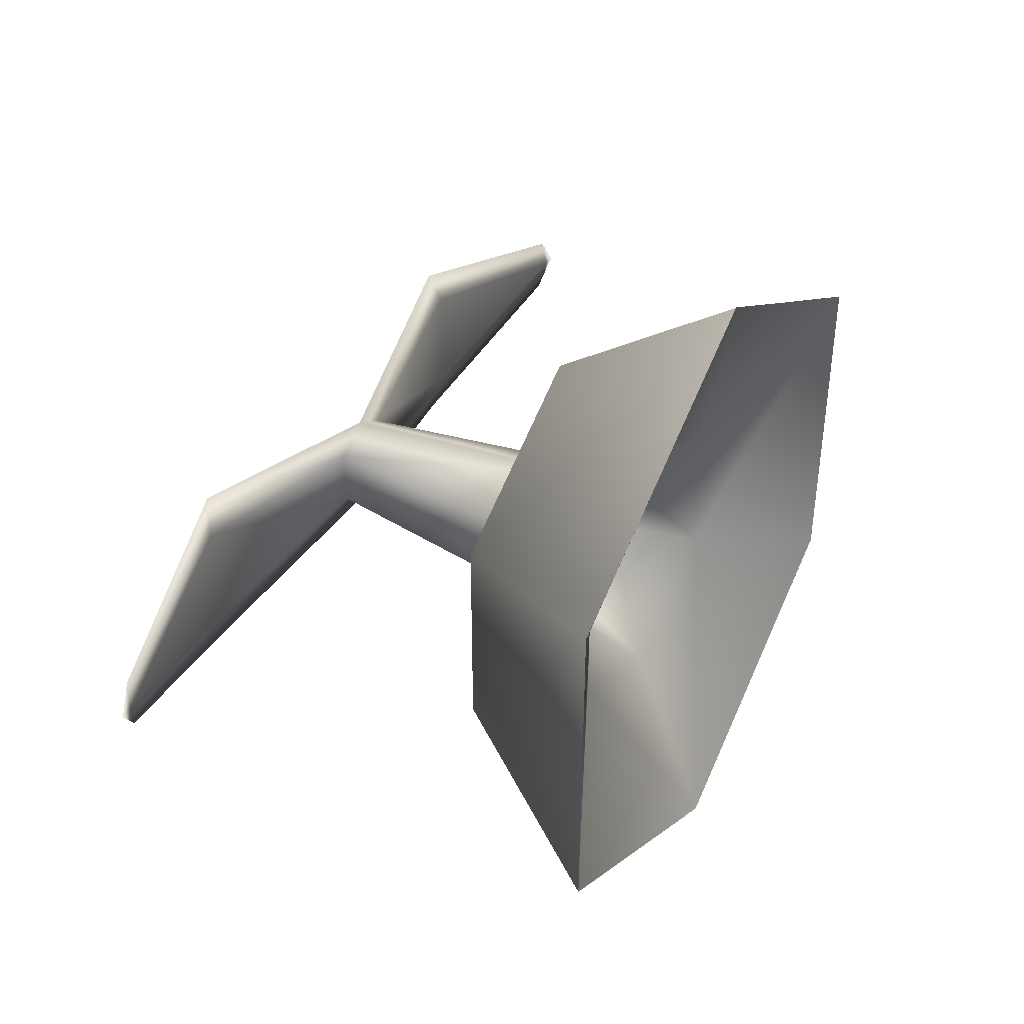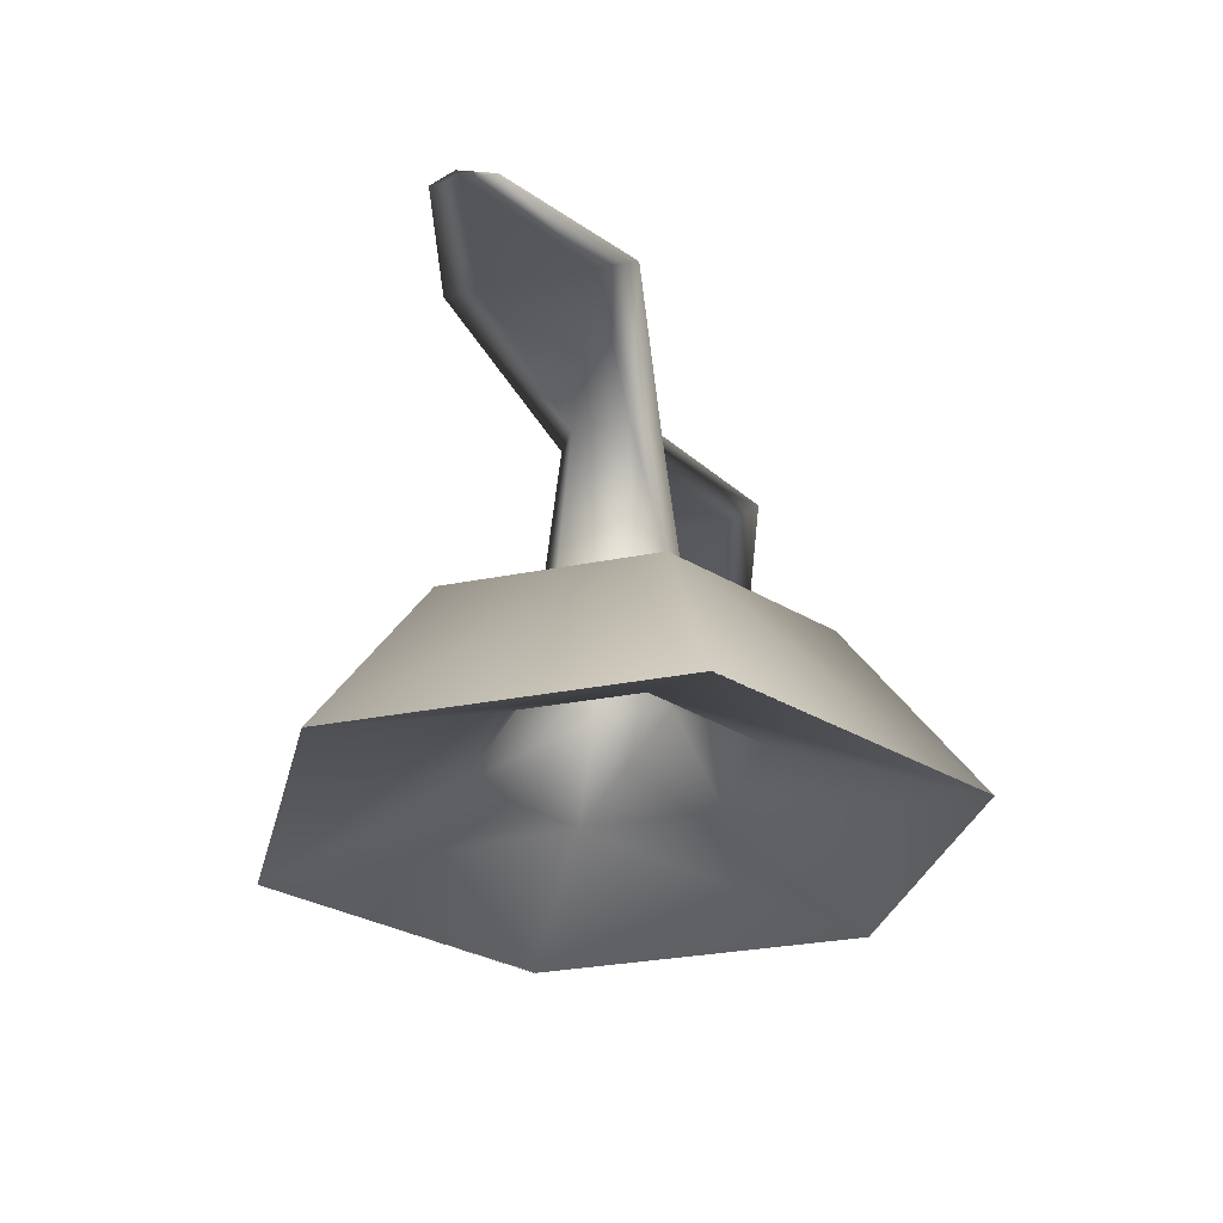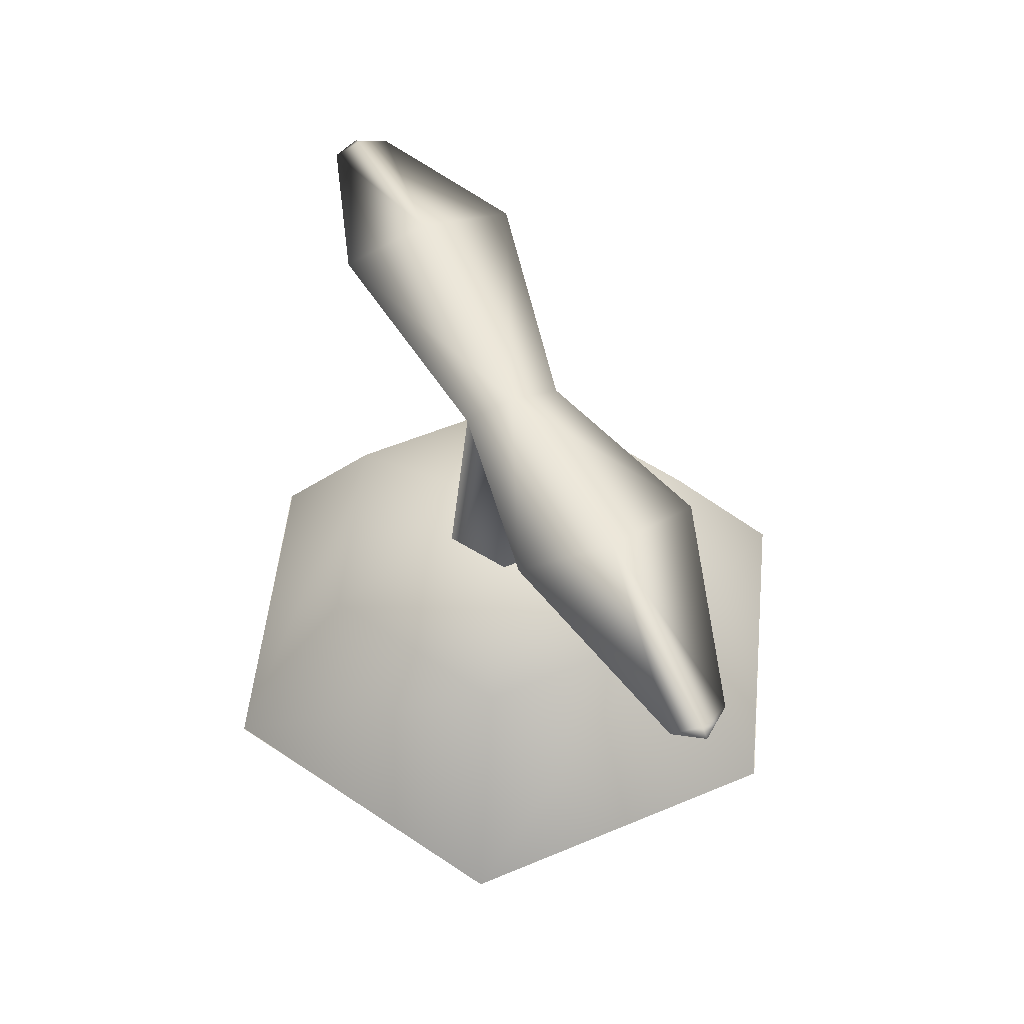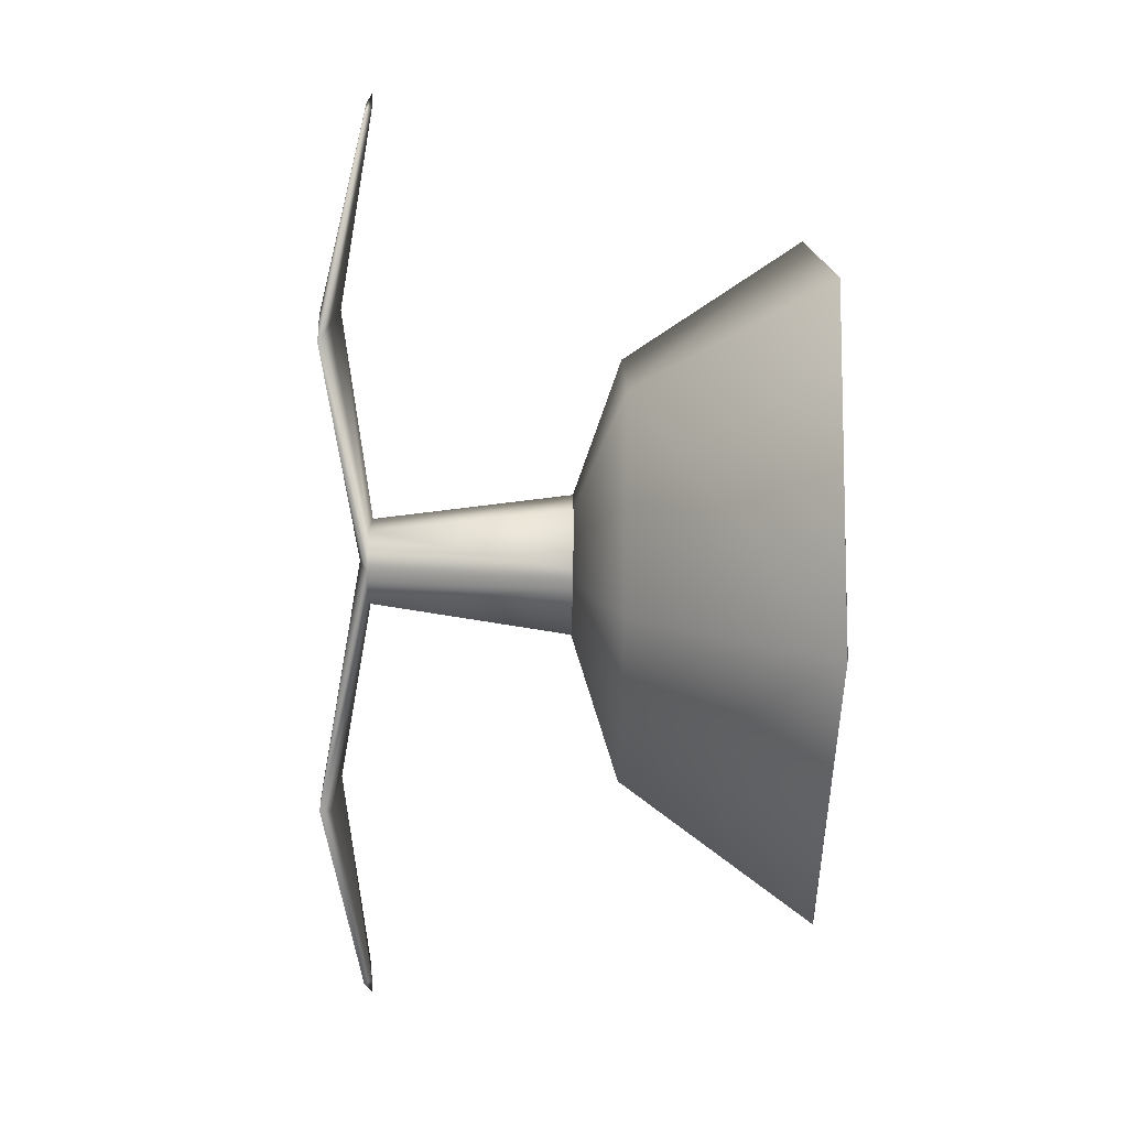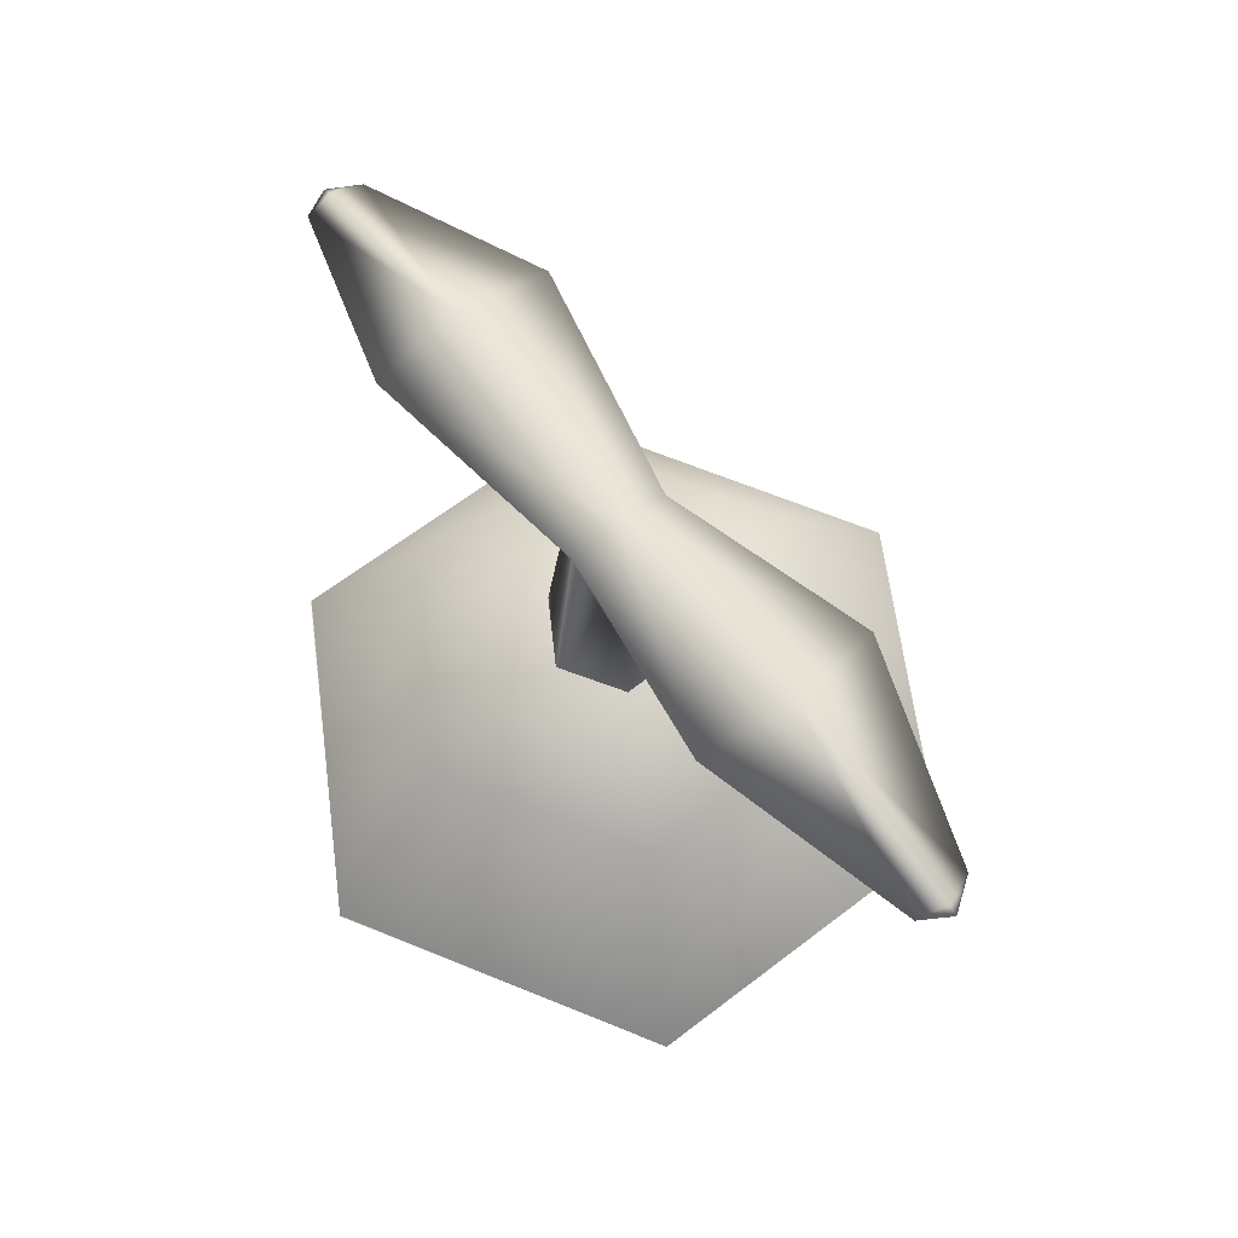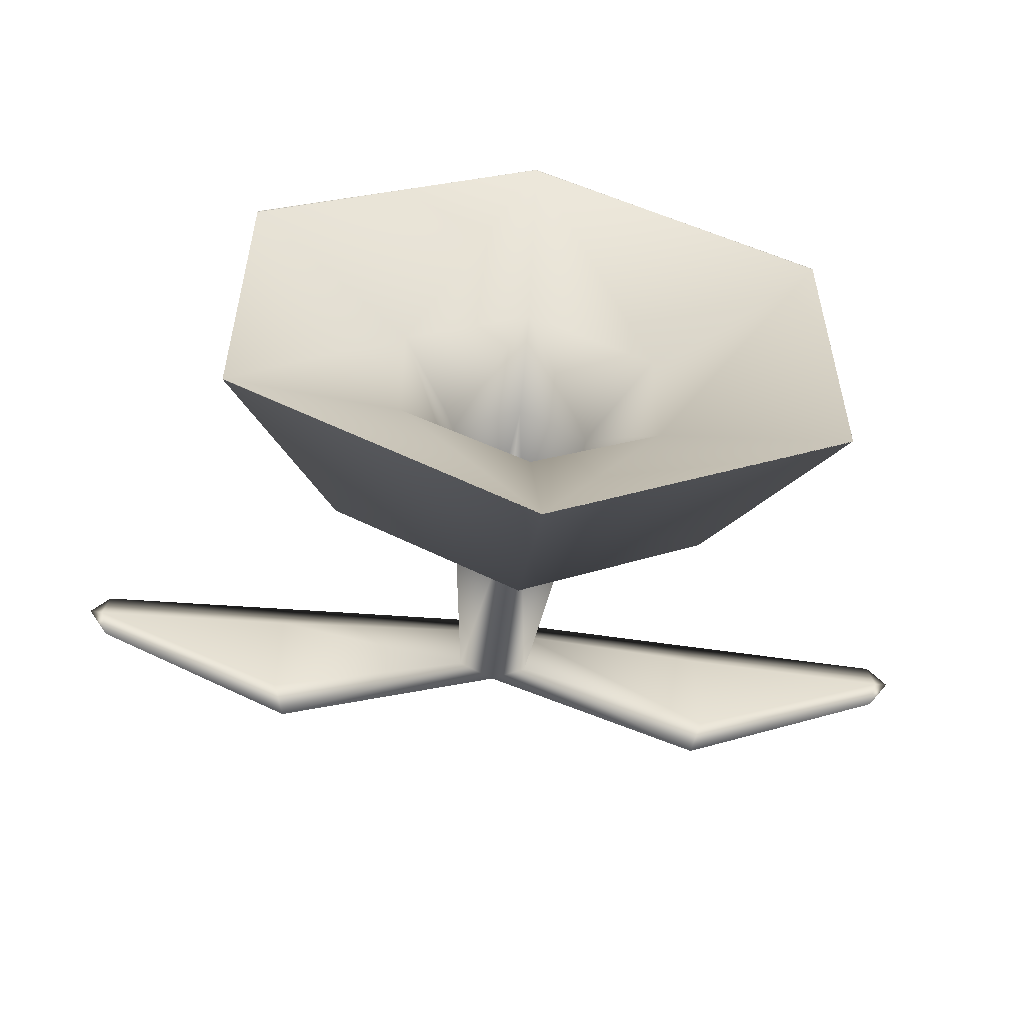
<metadata>
{"format":"obj","ext":"obj","renderer":"f3d","projection":"perspective","resolution":1024,"background":"white","views":[{"elev":40.7,"azim":-61.7,"up":"+Z"},{"elev":-28.5,"azim":107.0,"up":"+Y"},{"elev":53.1,"azim":65.8,"up":"+Y"},{"elev":-77.3,"azim":-91.0,"up":"+Z"},{"elev":64.8,"azim":52.4,"up":"+Y"},{"elev":-55.6,"azim":-6.6,"up":"+Z"}]}
</metadata>
<code>
o Stage1_Esfera.001
v -0 -0 0.2309
v 0 0.1214 0.1427
v -0.1236 0.1214 0.07136
v -0.2 0 0.1155
v -0.1236 0.1214 -0.07136
v -0.2 -0 -0.1155
v 0 0.1214 -0.1427
v 0 0 -0.2309
v 0.1236 0.1214 -0.07136
v 0.2 -0 -0.1155
v 0.1236 0.1214 0.07136
v 0.2 0 0.1155
v 0 0.1678 0
f 1 2 3
f 4 3 5
f 5 7 8
f 8 7 9
f 9 11 12
f 2 13 3
f 3 13 5
f 5 13 7
f 7 13 9
f 9 13 11
f 11 2 1
f 11 13 2
f 4 1 3
f 6 4 5
f 6 5 8
f 10 8 9
f 10 9 12
f 12 11 1
o Stage2_Esfera
v -0.02361 0.2824 0.01965
v 7.8e-05 0.2824 0.0343
v -0.1493 0.3101 0.06316
v -0.1575 0.3048 0.03765
v -0.0237 0.2824 -0.01955
v -0.1577 0.3048 -0.03693
v 0.000525 -0 0.2309
v 0.000219 0.05156 0.09618
v -0.08727 0.05156 0.04829
v -0.2 0 0.1159
v -0.2894 0.2816 0.000513
v -0.2861 0.2836 0.02094
v -0.08749 0.05156 -0.04789
v -0.2 -0 -0.115
v -0.159 0.315 0.000362
v -0.1496 0.3101 -0.06248
v -0.2835 0.2852 -0.01935
v -0.2907 0.2854 0.00065
v -7.8e-05 0.2824 -0.0343
v -0.000219 0.05156 -0.09618
v -0.000525 0 -0.2309
v 0 0.2894 0
v 0.000124 0.1075 0.05468
v -0.04678 0.1075 0.02642
v -0.0469 0.1075 -0.0262
v -0.000124 0.1075 -0.05468
v -0.2976 0.2812 0.00069
v -0.2976 0.2812 0.00069
v -0.2976 0.2812 0.00069
v -0.2976 0.2812 0.00069
v 0.0237 0.2824 0.01955
v 0.1577 0.3048 0.03693
v 0.1496 0.3101 0.06248
v 0.02361 0.2824 -0.01965
v 0.1575 0.3048 -0.03765
v 0.2 0 0.115
v 0.08749 0.05156 0.04789
v 0.2894 0.2816 -0.000803
v 0.2862 0.2836 0.01964
v 0.2 -0 -0.1159
v 0.08727 0.05156 -0.04829
v 0.159 0.315 -0.000362
v 0.2907 0.2854 -0.000673
v 0.2834 0.2852 -0.02064
v 0.1493 0.3101 -0.06316
v 0.0469 0.1075 0.0262
v 0.04678 0.1075 -0.02642
v 0.2976 0.2812 -0.000664
v 0.2976 0.2812 -0.000664
v 0.2976 0.2812 -0.000664
v 0.2976 0.2812 -0.000664
f 14 15 16
f 18 14 17
f 20 21 22
f 19 17 24
f 17 16 25
f 22 26 27
f 28 29 30
f 18 19 29
f 26 33 34
f 35 28 16
f 35 32 29
f 21 36 37
f 22 37 38
f 33 26 38
f 39 38 18
f 37 14 18
f 36 15 14
f 24 25 40
f 25 31 42
f 19 24 30
f 28 31 25
f 30 24 41
f 31 30 43
f 44 45 46
f 48 45 44
f 20 49 50
f 48 51 45
f 45 51 52
f 49 53 54
f 55 56 57
f 58 48 47
f 34 33 54
f 46 55 35
f 35 55 58
f 59 36 21
f 54 60 59
f 33 39 60
f 39 32 47
f 60 47 44
f 44 15 36
f 51 61 62
f 52 62 63
f 57 51 48
f 52 56 55
f 57 64 61
f 56 63 64
f 17 14 16
f 19 18 17
f 23 20 22
f 24 17 25
f 23 22 27
f 31 28 30
f 32 18 29
f 27 26 34
f 15 35 16
f 28 35 29
f 22 21 37
f 26 22 38
f 39 33 38
f 32 39 18
f 38 37 18
f 37 36 14
f 41 24 40
f 40 25 42
f 29 19 30
f 16 28 25
f 43 30 41
f 42 31 43
f 15 44 46
f 47 48 44
f 21 20 50
f 46 45 52
f 50 49 54
f 58 55 57
f 32 58 47
f 53 34 54
f 15 46 35
f 32 35 58
f 50 59 21
f 50 54 59
f 54 33 60
f 60 39 47
f 59 60 44
f 59 44 36
f 52 51 62
f 56 52 63
f 58 57 48
f 46 52 55
f 51 57 61
f 57 56 64

</code>
